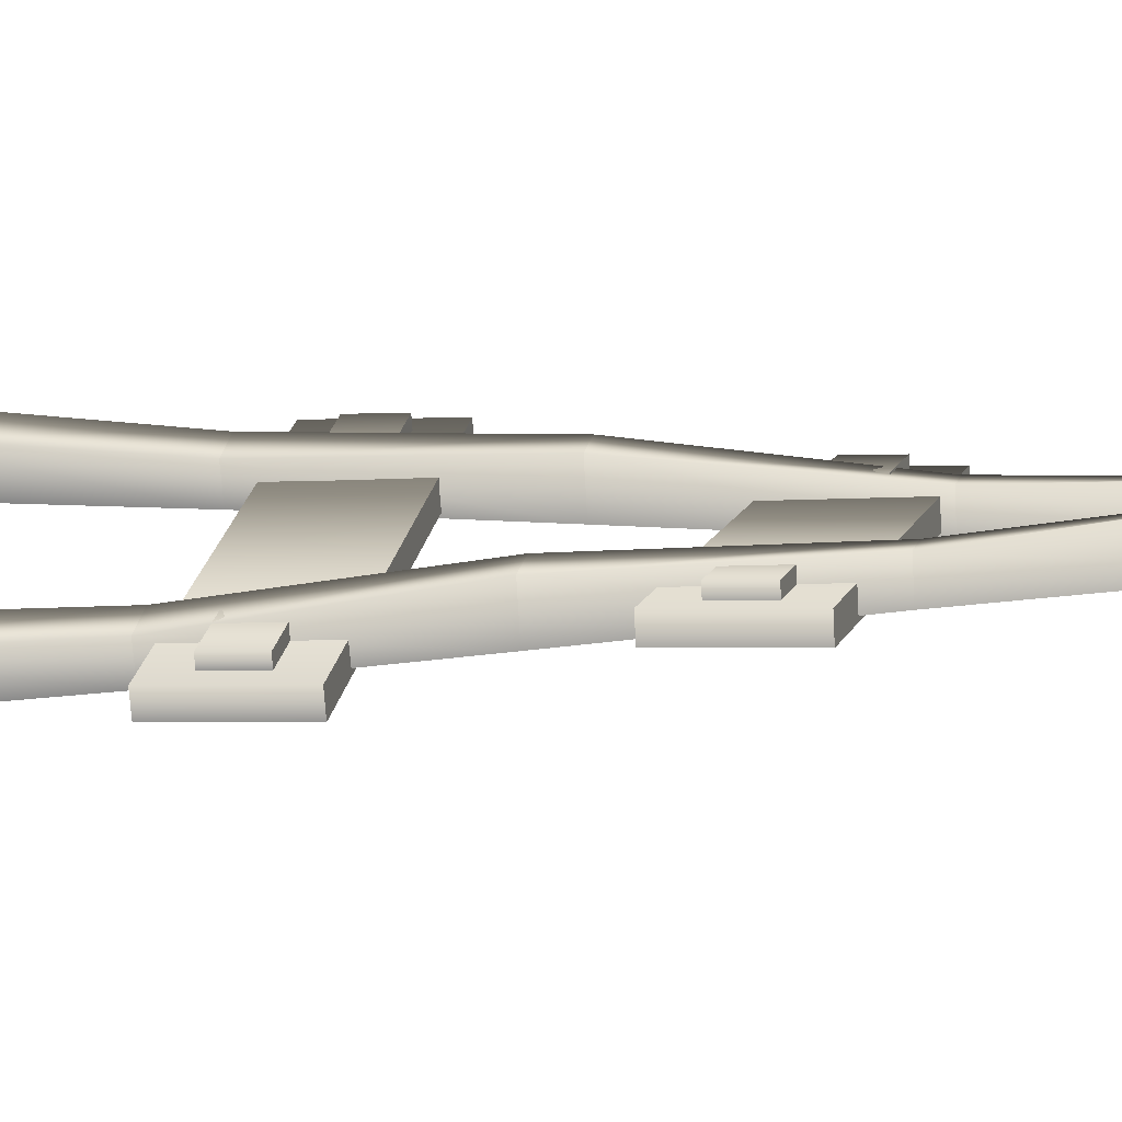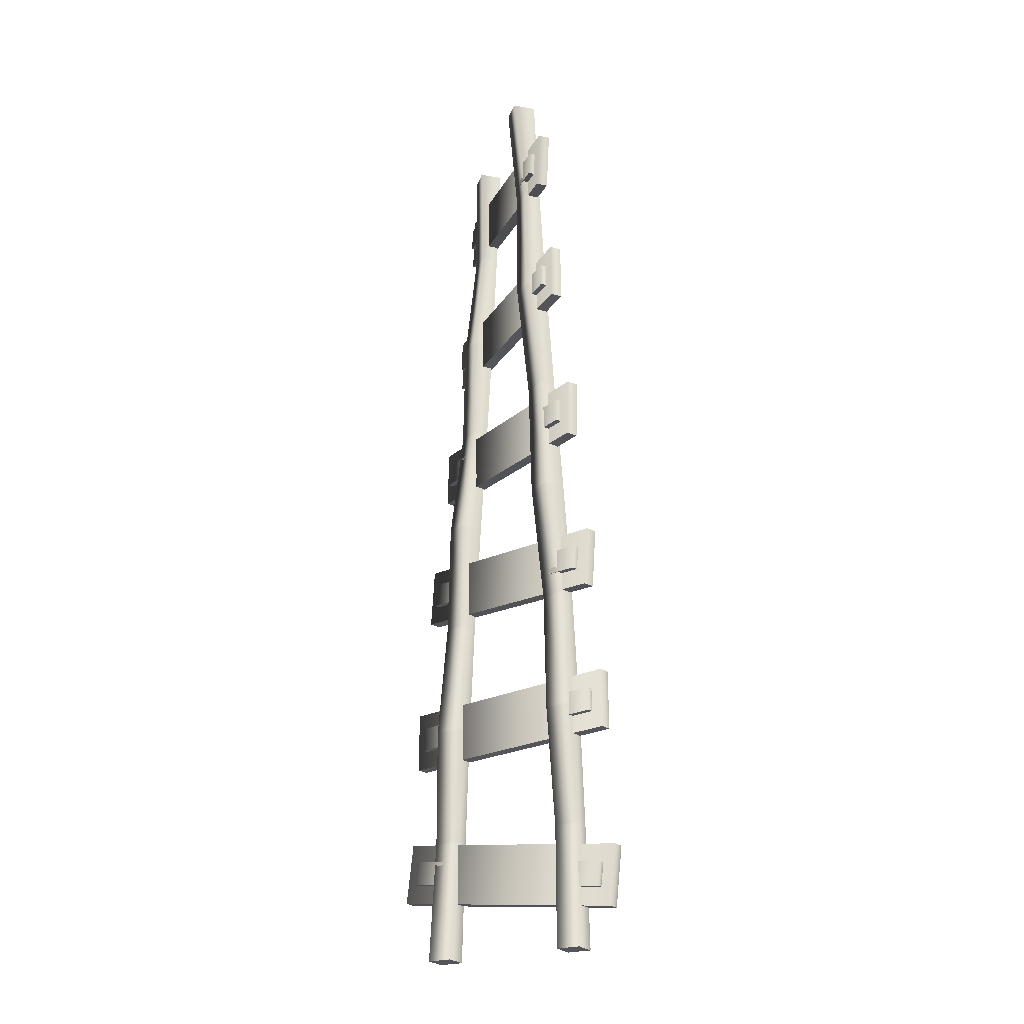
<metadata>
{"format":"obj","ext":"obj","renderer":"f3d","projection":"perspective","resolution":1024,"background":"white","views":[{"elev":-6.8,"azim":99.0,"up":"+Y"},{"elev":-24.1,"azim":-151.0,"up":"+Z"}]}
</metadata>
<code>
g railroad-damaged-straight-skew-left
v 0.3456 -0.05532 1.001 1 1 1
v 0.2469 -0.03951 1.001 1 1 1
v 0.3614 0.04342 1.001 1 1 1
v 0.2627 0.05923 1.001 1 1 1
v 0.35 0.1 4.292e-06 1 1 1
v 0.3545 0.0497 0.5013 1 1 1
v 0.25 0.1 4.292e-06 1 1 1
v 0.2547 0.05688 0.5013 1 1 1
v 0.35 -2.384e-07 4.292e-06 1 1 1
v 0.3491 -0.0251 0.5013 1 1 1
v 0.25 -1.192e-07 4.292e-06 1 1 1
v 0.2494 -0.01793 0.5013 1 1 1
v -0.2469 0.03951 1.001 1 1 1
v -0.3456 0.05532 1.001 1 1 1
v -0.2311 0.1383 1.001 1 1 1
v -0.3298 0.1541 1.001 1 1 1
v -0.25 0.1 4.292e-06 1 1 1
v -0.244 0.09274 0.5013 1 1 1
v -0.35 0.1 4.292e-06 1 1 1
v -0.3437 0.09991 0.5013 1 1 1
v -0.25 1.192e-07 4.292e-06 1 1 1
v -0.2494 0.01793 0.5013 1 1 1
v -0.35 2.384e-07 4.292e-06 1 1 1
v -0.3491 0.0251 0.5013 1 1 1
v 0.3234 -0.1339 2 1 1 1
v 0.231 -0.09567 2 1 1 1
v 0.3616 -0.04155 2 1 1 1
v 0.2692 -0.003283 2 1 1 1
v 0.3574 -0.01974 1.5 1 1 1
v 0.2609 0.006577 1.5 1 1 1
v 0.3377 -0.09209 1.5 1 1 1
v 0.2412 -0.06578 1.5 1 1 1
v -0.231 0.09567 2 1 1 1
v -0.3234 0.1339 2 1 1 1
v -0.1927 0.1881 2 1 1 1
v -0.2851 0.2263 2 1 1 1
v -0.2215 0.1381 1.5 1 1 1
v -0.3179 0.1645 1.5 1 1 1
v -0.2412 0.06578 1.5 1 1 1
v -0.3377 0.09209 1.5 1 1 1
v 0.2835 -0.2053 2.999 1 1 1
v 0.2025 -0.1466 2.999 1 1 1
v 0.3421 -0.1243 2.999 1 1 1
v 0.2611 -0.06562 2.999 1 1 1
v 0.3411 -0.1085 2.5 1 1 1
v 0.2543 -0.05891 2.5 1 1 1
v 0.3039 -0.1736 2.5 1 1 1
v 0.2171 -0.124 2.5 1 1 1
v -0.2025 0.1466 2.999 1 1 1
v -0.2835 0.2053 2.999 1 1 1
v -0.1438 0.2276 2.999 1 1 1
v -0.2248 0.2863 2.999 1 1 1
v -0.1799 0.1892 2.5 1 1 1
v -0.2667 0.2388 2.5 1 1 1
v -0.2171 0.124 2.5 1 1 1
v -0.3039 0.1736 2.5 1 1 1
v 0.2475 -0.2475 4 1 1 1
v 0.1768 -0.1768 4 1 1 1
v 0.3182 -0.1768 4 1 1 1
v 0.2475 -0.1061 4 1 1 1
v 0.3137 -0.1724 3.499 1 1 1
v 0.2381 -0.1069 3.499 1 1 1
v 0.2646 -0.2291 3.499 1 1 1
v 0.189 -0.1636 3.499 1 1 1
v -0.1768 0.1768 4 1 1 1
v -0.2475 0.2475 4 1 1 1
v -0.1061 0.2475 4 1 1 1
v -0.1768 0.3182 4 1 1 1
v -0.1399 0.2203 3.499 1 1 1
v -0.2155 0.2858 3.499 1 1 1
v -0.189 0.1636 3.499 1 1 1
v -0.2646 0.2291 3.499 1 1 1
v -0.4373 0.09541 0.2333 1 1 1
v -0.4488 0.09594 0.3327 1 1 1
v -0.2885 0.08849 0.2505 1 1 1
v -0.2999 0.08902 0.3499 1 1 1
v -0.2896 0.06352 0.2505 1 1 1
v -0.4385 0.07043 0.2333 1 1 1
v -0.45 0.07097 0.3327 1 1 1
v -0.3011 0.06405 0.3499 1 1 1
v 0.4558 0.0539 0.3366 1 1 1
v 0.4443 0.05443 0.4359 1 1 1
v 0.3069 0.06082 0.3194 1 1 1
v 0.2954 0.06135 0.4187 1 1 1
v 0.3057 0.03584 0.3194 1 1 1
v 0.4546 0.02893 0.3366 1 1 1
v 0.4431 0.02946 0.4359 1 1 1
v 0.2943 0.03638 0.4187 1 1 1
v 0.4818 -0.02239 0.5162 1 1 1
v -0.5105 0.02372 0.4014 1 1 1
v 0.4842 0.02755 0.5162 1 1 1
v -0.5082 0.07367 0.4014 1 1 1
v -0.4818 0.02239 0.1531 1 1 1
v -0.4795 0.07234 0.1531 1 1 1
v -0.4962 0.02306 0.2772 1 1 1
v -0.4938 0.073 0.2772 1 1 1
v 0.5105 -0.02372 0.2678 1 1 1
v 0.4962 -0.02306 0.392 1 1 1
v 0.5128 0.02622 0.2678 1 1 1
v 0.4985 0.02689 0.392 1 1 1
v -0.4332 0.1453 0.957 1 1 1
v -0.4317 0.1451 1.057 1 1 1
v -0.2851 0.1216 0.9548 1 1 1
v -0.2836 0.1214 1.055 1 1 1
v -0.289 0.0969 0.9548 1 1 1
v -0.4371 0.1206 0.957 1 1 1
v -0.4357 0.1204 1.057 1 1 1
v -0.2876 0.09667 1.055 1 1 1
v 0.4554 0.003052 0.9441 1 1 1
v 0.4569 0.002825 1.044 1 1 1
v 0.3073 0.02676 0.9462 1 1 1
v 0.3088 0.02653 1.046 1 1 1
v 0.3034 0.002072 0.9462 1 1 1
v 0.4515 -0.02163 0.9441 1 1 1
v 0.4529 -0.02186 1.044 1 1 1
v 0.3048 0.001846 1.046 1 1 1
v 0.4954 -0.0793 1.118 1 1 1
v -0.4919 0.07874 1.133 1 1 1
v 0.5033 -0.02993 1.118 1 1 1
v -0.484 0.1281 1.133 1 1 1
v -0.4954 0.0793 0.8827 1 1 1
v -0.4875 0.1287 0.8827 1 1 1
v -0.4937 0.07902 1.008 1 1 1
v -0.4858 0.1284 1.008 1 1 1
v 0.4919 -0.07874 0.8684 1 1 1
v 0.4937 -0.07902 0.9933 1 1 1
v 0.4998 -0.02937 0.8684 1 1 1
v 0.5016 -0.02965 0.9933 1 1 1
v -0.4009 0.2057 1.58 1 1 1
v -0.4088 0.2082 1.68 1 1 1
v -0.2584 0.1606 1.592 1 1 1
v -0.2663 0.1631 1.692 1 1 1
v -0.266 0.1367 1.592 1 1 1
v -0.4085 0.1819 1.58 1 1 1
v -0.4163 0.1844 1.68 1 1 1
v -0.2738 0.1392 1.692 1 1 1
v 0.4541 -0.06523 1.654 1 1 1
v 0.4462 -0.06273 1.754 1 1 1
v 0.3116 -0.02007 1.642 1 1 1
v 0.3037 -0.01757 1.742 1 1 1
v 0.3041 -0.0439 1.642 1 1 1
v 0.4466 -0.08906 1.654 1 1 1
v 0.4387 -0.08656 1.754 1 1 1
v 0.2962 -0.0414 1.742 1 1 1
v 0.4652 -0.1474 1.833 1 1 1
v -0.4849 0.1537 1.75 1 1 1
v 0.4803 -0.09974 1.833 1 1 1
v -0.4698 0.2013 1.75 1 1 1
v -0.4652 0.1474 1.501 1 1 1
v -0.45 0.1951 1.501 1 1 1
v -0.475 0.1505 1.626 1 1 1
v -0.4599 0.1982 1.626 1 1 1
v 0.4849 -0.1537 1.584 1 1 1
v 0.475 -0.1505 1.708 1 1 1
v 0.5 -0.106 1.584 1 1 1
v 0.4901 -0.1029 1.708 1 1 1
v -0.3632 0.2729 2.268 1 1 1
v -0.3662 0.2744 2.368 1 1 1
v -0.2301 0.2039 2.273 1 1 1
v -0.2331 0.2054 2.373 1 1 1
v -0.2416 0.1817 2.273 1 1 1
v -0.3747 0.2507 2.268 1 1 1
v -0.3777 0.2522 2.368 1 1 1
v -0.2446 0.1832 2.373 1 1 1
v 0.4353 -0.1413 2.298 1 1 1
v 0.4323 -0.1397 2.398 1 1 1
v 0.3022 -0.07226 2.293 1 1 1
v 0.2992 -0.07071 2.393 1 1 1
v 0.2907 -0.09445 2.293 1 1 1
v 0.4237 -0.1635 2.298 1 1 1
v 0.4208 -0.1619 2.398 1 1 1
v 0.2877 -0.0929 2.393 1 1 1
v 0.4399 -0.2282 2.475 1 1 1
v -0.4473 0.232 2.441 1 1 1
v 0.4629 -0.1838 2.475 1 1 1
v -0.4243 0.2764 2.441 1 1 1
v -0.4399 0.2282 2.191 1 1 1
v -0.4168 0.2726 2.191 1 1 1
v -0.4436 0.2301 2.316 1 1 1
v -0.4206 0.2745 2.316 1 1 1
v 0.4473 -0.232 2.225 1 1 1
v 0.4436 -0.2301 2.35 1 1 1
v 0.4703 -0.1876 2.225 1 1 1
v 0.4666 -0.1857 2.35 1 1 1
v -0.3206 0.3248 2.951 1 1 1
v -0.3204 0.3246 3.051 1 1 1
v -0.1991 0.2368 2.95 1 1 1
v -0.1989 0.2366 3.05 1 1 1
v -0.2138 0.2165 2.95 1 1 1
v -0.3353 0.3045 2.951 1 1 1
v -0.335 0.3043 3.051 1 1 1
v -0.2135 0.2163 3.05 1 1 1
v 0.4083 -0.2031 2.948 1 1 1
v 0.4086 -0.2033 3.048 1 1 1
v 0.2868 -0.1151 2.948 1 1 1
v 0.2871 -0.1153 3.048 1 1 1
v 0.2722 -0.1353 2.948 1 1 1
v 0.3937 -0.2233 2.948 1 1 1
v 0.3939 -0.2235 3.048 1 1 1
v 0.2725 -0.1355 3.048 1 1 1
v 0.4053 -0.2935 3.123 1 1 1
v -0.4046 0.293 3.126 1 1 1
v 0.4347 -0.253 3.123 1 1 1
v -0.3753 0.3335 3.126 1 1 1
v -0.4053 0.2935 2.876 1 1 1
v -0.376 0.334 2.876 1 1 1
v -0.405 0.2932 3.001 1 1 1
v -0.3757 0.3337 3.001 1 1 1
v 0.4046 -0.293 2.873 1 1 1
v 0.405 -0.2932 2.998 1 1 1
v 0.434 -0.2525 2.873 1 1 1
v 0.4343 -0.2527 2.998 1 1 1
v -0.2743 0.3514 3.556 1 1 1
v -0.2841 0.3603 3.655 1 1 1
v -0.1644 0.2512 3.576 1 1 1
v -0.1742 0.2602 3.675 1 1 1
v -0.1812 0.2328 3.576 1 1 1
v -0.2911 0.3329 3.556 1 1 1
v -0.3009 0.3418 3.655 1 1 1
v -0.191 0.2417 3.675 1 1 1
v 0.3851 -0.2494 3.676 1 1 1
v 0.3753 -0.2405 3.775 1 1 1
v 0.2752 -0.1493 3.656 1 1 1
v 0.2654 -0.1404 3.755 1 1 1
v 0.2584 -0.1678 3.656 1 1 1
v 0.3683 -0.2679 3.676 1 1 1
v 0.3584 -0.259 3.775 1 1 1
v 0.2486 -0.1588 3.755 1 1 1
v 0.354 -0.3226 3.856 1 1 1
v -0.3786 0.345 3.723 1 1 1
v 0.3877 -0.2856 3.856 1 1 1
v -0.3449 0.3819 3.723 1 1 1
v -0.354 0.3226 3.475 1 1 1
v -0.3204 0.3596 3.475 1 1 1
v -0.3663 0.3338 3.599 1 1 1
v -0.3326 0.3707 3.599 1 1 1
v 0.3786 -0.345 3.608 1 1 1
v 0.3663 -0.3338 3.732 1 1 1
v 0.4123 -0.308 3.608 1 1 1
v 0.4 -0.2968 3.732 1 1 1
f 3 2 1
f 2 3 4
f 7 6 5
f 6 7 8
f 6 9 5
f 9 6 10
f 3 10 6
f 10 3 1
f 12 7 11
f 7 12 8
f 2 8 12
f 8 2 4
f 8 3 6
f 3 8 4
f 7 9 11
f 9 7 5
f 2 10 1
f 10 2 12
f 12 9 10
f 9 12 11
f 15 14 13
f 14 15 16
f 19 18 17
f 18 19 20
f 18 21 17
f 21 18 22
f 15 22 18
f 22 15 13
f 24 19 23
f 19 24 20
f 14 20 24
f 20 14 16
f 20 15 18
f 15 20 16
f 19 21 23
f 21 19 17
f 14 22 13
f 22 14 24
f 24 21 22
f 21 24 23
f 27 26 25
f 26 27 28
f 4 29 3
f 29 4 30
f 29 1 3
f 1 29 31
f 27 31 29
f 31 27 25
f 32 4 2
f 4 32 30
f 26 30 32
f 30 26 28
f 30 27 29
f 27 30 28
f 4 1 2
f 1 4 3
f 26 31 25
f 31 26 32
f 32 1 31
f 1 32 2
f 35 34 33
f 34 35 36
f 16 37 15
f 37 16 38
f 37 13 15
f 13 37 39
f 35 39 37
f 39 35 33
f 40 16 14
f 16 40 38
f 34 38 40
f 38 34 36
f 38 35 37
f 35 38 36
f 16 13 14
f 13 16 15
f 34 39 33
f 39 34 40
f 40 13 39
f 13 40 14
f 43 42 41
f 42 43 44
f 28 45 27
f 45 28 46
f 45 25 27
f 25 45 47
f 43 47 45
f 47 43 41
f 48 28 26
f 28 48 46
f 42 46 48
f 46 42 44
f 46 43 45
f 43 46 44
f 28 25 26
f 25 28 27
f 42 47 41
f 47 42 48
f 48 25 47
f 25 48 26
f 51 50 49
f 50 51 52
f 36 53 35
f 53 36 54
f 53 33 35
f 33 53 55
f 51 55 53
f 55 51 49
f 56 36 34
f 36 56 54
f 50 54 56
f 54 50 52
f 54 51 53
f 51 54 52
f 36 33 34
f 33 36 35
f 50 55 49
f 55 50 56
f 56 33 55
f 33 56 34
f 59 58 57
f 58 59 60
f 44 61 43
f 61 44 62
f 61 41 43
f 41 61 63
f 59 63 61
f 63 59 57
f 64 44 42
f 44 64 62
f 58 62 64
f 62 58 60
f 62 59 61
f 59 62 60
f 44 41 42
f 41 44 43
f 58 63 57
f 63 58 64
f 64 41 63
f 41 64 42
f 67 66 65
f 66 67 68
f 52 69 51
f 69 52 70
f 69 49 51
f 49 69 71
f 67 71 69
f 71 67 65
f 72 52 50
f 52 72 70
f 66 70 72
f 70 66 68
f 70 67 69
f 67 70 68
f 52 49 50
f 49 52 51
f 66 71 65
f 71 66 72
f 72 49 71
f 49 72 50
f 76 74 80
f 79 80 74
f 79 74 78
f 73 78 74
f 73 75 78
f 77 78 75
f 76 75 74
f 73 74 75
f 83 82 81
f 82 83 84
f 83 86 85
f 86 83 81
f 82 86 81
f 86 82 87
f 82 88 87
f 88 82 84
f 91 90 89
f 90 91 92
f 95 94 93
f 94 95 96
f 90 96 95
f 96 90 92
f 97 95 93
f 95 97 98
f 98 90 95
f 90 98 89
f 94 100 99
f 100 94 96
f 96 91 100
f 91 96 92
f 100 97 99
f 97 100 98
f 91 98 100
f 98 91 89
f 94 97 93
f 97 94 99
f 104 102 108
f 107 108 102
f 107 102 106
f 101 106 102
f 101 103 106
f 105 106 103
f 104 103 102
f 101 102 103
f 111 110 109
f 110 111 112
f 111 114 113
f 114 111 109
f 110 114 109
f 114 110 115
f 110 116 115
f 116 110 112
f 119 118 117
f 118 119 120
f 123 122 121
f 122 123 124
f 118 124 123
f 124 118 120
f 125 123 121
f 123 125 126
f 126 118 123
f 118 126 117
f 122 128 127
f 128 122 124
f 124 119 128
f 119 124 120
f 128 125 127
f 125 128 126
f 119 126 128
f 126 119 117
f 122 125 121
f 125 122 127
f 132 130 136
f 135 136 130
f 135 130 134
f 129 134 130
f 129 131 134
f 133 134 131
f 132 131 130
f 129 130 131
f 139 138 137
f 138 139 140
f 139 142 141
f 142 139 137
f 138 142 137
f 142 138 143
f 138 144 143
f 144 138 140
f 147 146 145
f 146 147 148
f 151 150 149
f 150 151 152
f 146 152 151
f 152 146 148
f 153 151 149
f 151 153 154
f 154 146 151
f 146 154 145
f 150 156 155
f 156 150 152
f 152 147 156
f 147 152 148
f 156 153 155
f 153 156 154
f 147 154 156
f 154 147 145
f 150 153 149
f 153 150 155
f 160 158 164
f 163 164 158
f 163 158 162
f 157 162 158
f 157 159 162
f 161 162 159
f 160 159 158
f 157 158 159
f 167 166 165
f 166 167 168
f 167 170 169
f 170 167 165
f 166 170 165
f 170 166 171
f 166 172 171
f 172 166 168
f 175 174 173
f 174 175 176
f 179 178 177
f 178 179 180
f 174 180 179
f 180 174 176
f 181 179 177
f 179 181 182
f 182 174 179
f 174 182 173
f 178 184 183
f 184 178 180
f 180 175 184
f 175 180 176
f 184 181 183
f 181 184 182
f 175 182 184
f 182 175 173
f 178 181 177
f 181 178 183
f 188 186 192
f 191 192 186
f 191 186 190
f 185 190 186
f 185 187 190
f 189 190 187
f 188 187 186
f 185 186 187
f 195 194 193
f 194 195 196
f 195 198 197
f 198 195 193
f 194 198 193
f 198 194 199
f 194 200 199
f 200 194 196
f 203 202 201
f 202 203 204
f 207 206 205
f 206 207 208
f 202 208 207
f 208 202 204
f 209 207 205
f 207 209 210
f 210 202 207
f 202 210 201
f 206 212 211
f 212 206 208
f 208 203 212
f 203 208 204
f 212 209 211
f 209 212 210
f 203 210 212
f 210 203 201
f 206 209 205
f 209 206 211
f 216 214 220
f 219 220 214
f 219 214 218
f 213 218 214
f 213 215 218
f 217 218 215
f 216 215 214
f 213 214 215
f 223 222 221
f 222 223 224
f 223 226 225
f 226 223 221
f 222 226 221
f 226 222 227
f 222 228 227
f 228 222 224
f 231 230 229
f 230 231 232
f 235 234 233
f 234 235 236
f 230 236 235
f 236 230 232
f 237 235 233
f 235 237 238
f 238 230 235
f 230 238 229
f 234 240 239
f 240 234 236
f 236 231 240
f 231 236 232
f 240 237 239
f 237 240 238
f 231 238 240
f 238 231 229
f 234 237 233
f 237 234 239
g railroad-damaged-straight-skew-left
f 3 2 1
f 2 3 4
f 7 6 5
f 6 7 8
f 6 9 5
f 9 6 10
f 3 10 6
f 10 3 1
f 12 7 11
f 7 12 8
f 2 8 12
f 8 2 4
f 8 3 6
f 3 8 4
f 7 9 11
f 9 7 5
f 2 10 1
f 10 2 12
f 12 9 10
f 9 12 11
f 15 14 13
f 14 15 16
f 19 18 17
f 18 19 20
f 18 21 17
f 21 18 22
f 15 22 18
f 22 15 13
f 24 19 23
f 19 24 20
f 14 20 24
f 20 14 16
f 20 15 18
f 15 20 16
f 19 21 23
f 21 19 17
f 14 22 13
f 22 14 24
f 24 21 22
f 21 24 23
f 27 26 25
f 26 27 28
f 4 29 3
f 29 4 30
f 29 1 3
f 1 29 31
f 27 31 29
f 31 27 25
f 32 4 2
f 4 32 30
f 26 30 32
f 30 26 28
f 30 27 29
f 27 30 28
f 4 1 2
f 1 4 3
f 26 31 25
f 31 26 32
f 32 1 31
f 1 32 2
f 35 34 33
f 34 35 36
f 16 37 15
f 37 16 38
f 37 13 15
f 13 37 39
f 35 39 37
f 39 35 33
f 40 16 14
f 16 40 38
f 34 38 40
f 38 34 36
f 38 35 37
f 35 38 36
f 16 13 14
f 13 16 15
f 34 39 33
f 39 34 40
f 40 13 39
f 13 40 14
f 43 42 41
f 42 43 44
f 28 45 27
f 45 28 46
f 45 25 27
f 25 45 47
f 43 47 45
f 47 43 41
f 48 28 26
f 28 48 46
f 42 46 48
f 46 42 44
f 46 43 45
f 43 46 44
f 28 25 26
f 25 28 27
f 42 47 41
f 47 42 48
f 48 25 47
f 25 48 26
f 51 50 49
f 50 51 52
f 36 53 35
f 53 36 54
f 53 33 35
f 33 53 55
f 51 55 53
f 55 51 49
f 56 36 34
f 36 56 54
f 50 54 56
f 54 50 52
f 54 51 53
f 51 54 52
f 36 33 34
f 33 36 35
f 50 55 49
f 55 50 56
f 56 33 55
f 33 56 34
f 59 58 57
f 58 59 60
f 44 61 43
f 61 44 62
f 61 41 43
f 41 61 63
f 59 63 61
f 63 59 57
f 64 44 42
f 44 64 62
f 58 62 64
f 62 58 60
f 62 59 61
f 59 62 60
f 44 41 42
f 41 44 43
f 58 63 57
f 63 58 64
f 64 41 63
f 41 64 42
f 67 66 65
f 66 67 68
f 52 69 51
f 69 52 70
f 69 49 51
f 49 69 71
f 67 71 69
f 71 67 65
f 72 52 50
f 52 72 70
f 66 70 72
f 70 66 68
f 70 67 69
f 67 70 68
f 52 49 50
f 49 52 51
f 66 71 65
f 71 66 72
f 72 49 71
f 49 72 50
f 76 74 80
f 79 80 74
f 79 74 78
f 73 78 74
f 73 75 78
f 77 78 75
f 76 75 74
f 73 74 75
f 83 82 81
f 82 83 84
f 83 86 85
f 86 83 81
f 82 86 81
f 86 82 87
f 82 88 87
f 88 82 84
f 91 90 89
f 90 91 92
f 95 94 93
f 94 95 96
f 90 96 95
f 96 90 92
f 97 95 93
f 95 97 98
f 98 90 95
f 90 98 89
f 94 100 99
f 100 94 96
f 96 91 100
f 91 96 92
f 100 97 99
f 97 100 98
f 91 98 100
f 98 91 89
f 94 97 93
f 97 94 99
f 104 102 108
f 107 108 102
f 107 102 106
f 101 106 102
f 101 103 106
f 105 106 103
f 104 103 102
f 101 102 103
f 111 110 109
f 110 111 112
f 111 114 113
f 114 111 109
f 110 114 109
f 114 110 115
f 110 116 115
f 116 110 112
f 119 118 117
f 118 119 120
f 123 122 121
f 122 123 124
f 118 124 123
f 124 118 120
f 125 123 121
f 123 125 126
f 126 118 123
f 118 126 117
f 122 128 127
f 128 122 124
f 124 119 128
f 119 124 120
f 128 125 127
f 125 128 126
f 119 126 128
f 126 119 117
f 122 125 121
f 125 122 127
f 132 130 136
f 135 136 130
f 135 130 134
f 129 134 130
f 129 131 134
f 133 134 131
f 132 131 130
f 129 130 131
f 139 138 137
f 138 139 140
f 139 142 141
f 142 139 137
f 138 142 137
f 142 138 143
f 138 144 143
f 144 138 140
f 147 146 145
f 146 147 148
f 151 150 149
f 150 151 152
f 146 152 151
f 152 146 148
f 153 151 149
f 151 153 154
f 154 146 151
f 146 154 145
f 150 156 155
f 156 150 152
f 152 147 156
f 147 152 148
f 156 153 155
f 153 156 154
f 147 154 156
f 154 147 145
f 150 153 149
f 153 150 155
f 160 158 164
f 163 164 158
f 163 158 162
f 157 162 158
f 157 159 162
f 161 162 159
f 160 159 158
f 157 158 159
f 167 166 165
f 166 167 168
f 167 170 169
f 170 167 165
f 166 170 165
f 170 166 171
f 166 172 171
f 172 166 168
f 175 174 173
f 174 175 176
f 179 178 177
f 178 179 180
f 174 180 179
f 180 174 176
f 181 179 177
f 179 181 182
f 182 174 179
f 174 182 173
f 178 184 183
f 184 178 180
f 180 175 184
f 175 180 176
f 184 181 183
f 181 184 182
f 175 182 184
f 182 175 173
f 178 181 177
f 181 178 183
f 188 186 192
f 191 192 186
f 191 186 190
f 185 190 186
f 185 187 190
f 189 190 187
f 188 187 186
f 185 186 187
f 195 194 193
f 194 195 196
f 195 198 197
f 198 195 193
f 194 198 193
f 198 194 199
f 194 200 199
f 200 194 196
f 203 202 201
f 202 203 204
f 207 206 205
f 206 207 208
f 202 208 207
f 208 202 204
f 209 207 205
f 207 209 210
f 210 202 207
f 202 210 201
f 206 212 211
f 212 206 208
f 208 203 212
f 203 208 204
f 212 209 211
f 209 212 210
f 203 210 212
f 210 203 201
f 206 209 205
f 209 206 211
f 216 214 220
f 219 220 214
f 219 214 218
f 213 218 214
f 213 215 218
f 217 218 215
f 216 215 214
f 213 214 215
f 223 222 221
f 222 223 224
f 223 226 225
f 226 223 221
f 222 226 221
f 226 222 227
f 222 228 227
f 228 222 224
f 231 230 229
f 230 231 232
f 235 234 233
f 234 235 236
f 230 236 235
f 236 230 232
f 237 235 233
f 235 237 238
f 238 230 235
f 230 238 229
f 234 240 239
f 240 234 236
f 236 231 240
f 231 236 232
f 240 237 239
f 237 240 238
f 231 238 240
f 238 231 229
f 234 237 233
f 237 234 239

</code>
